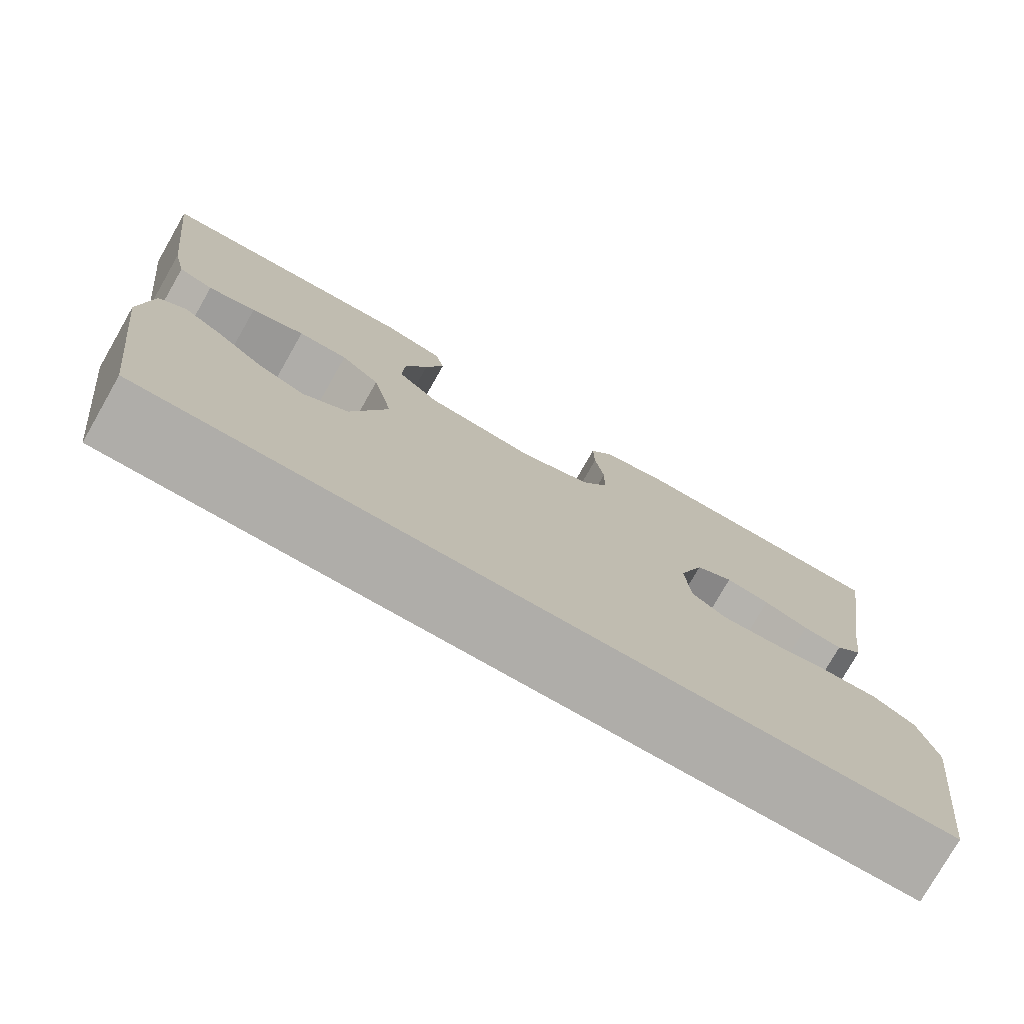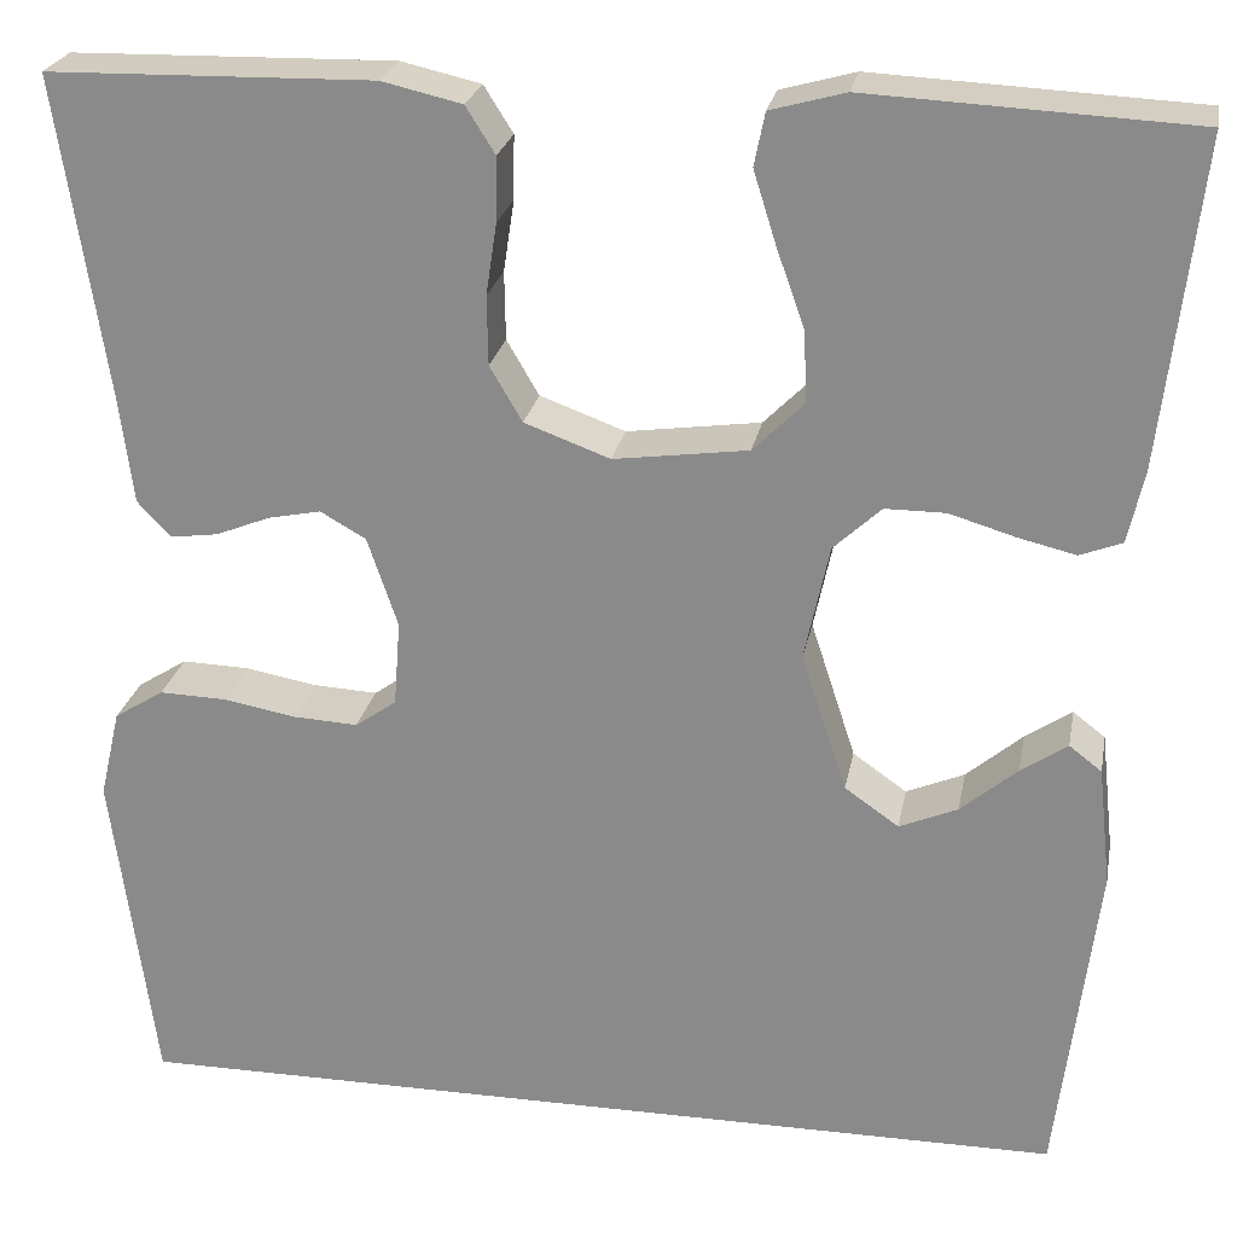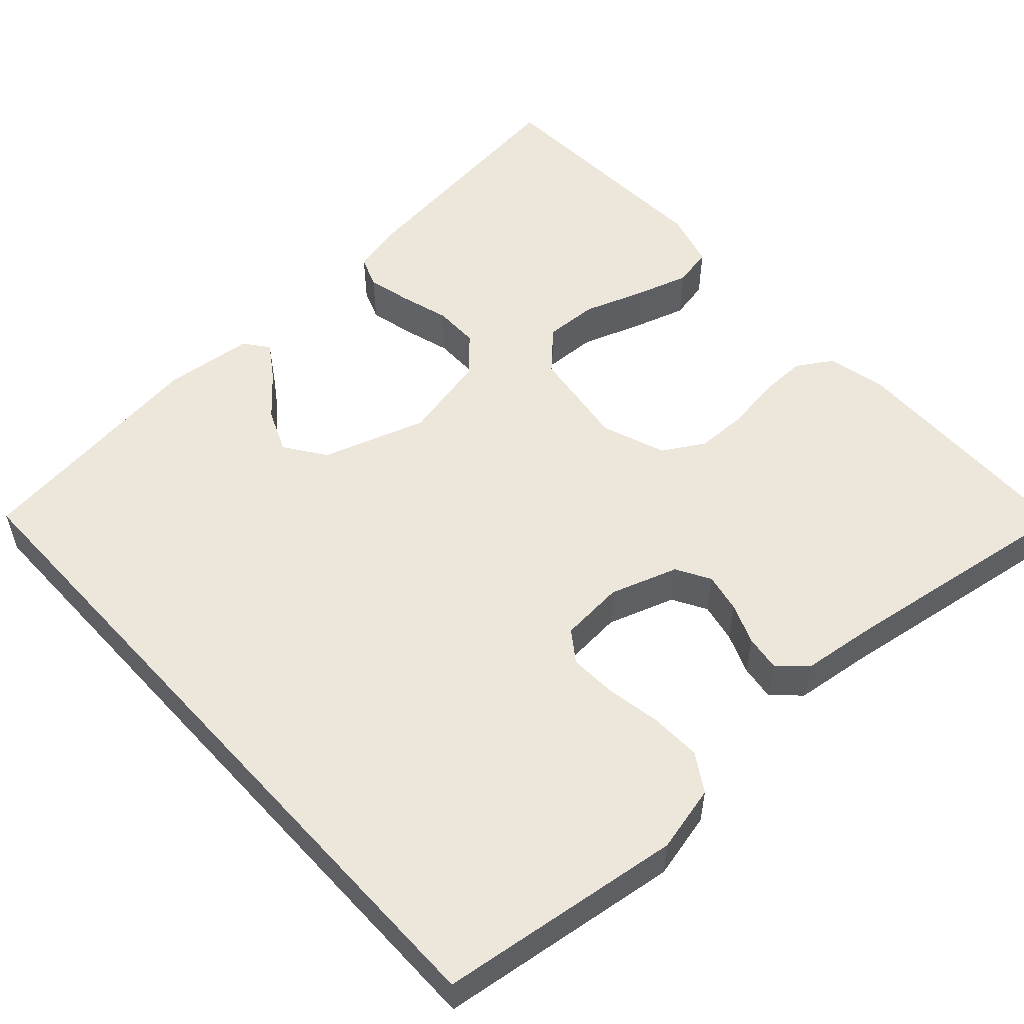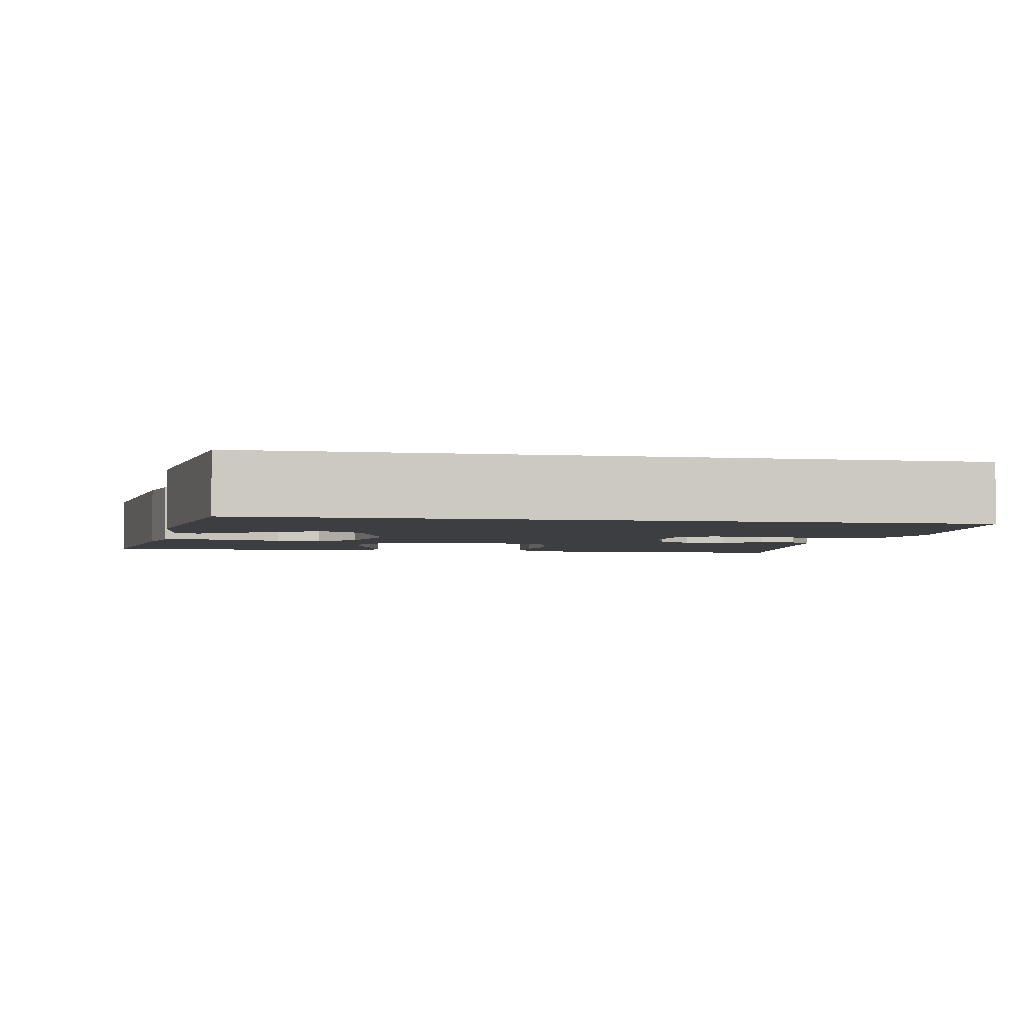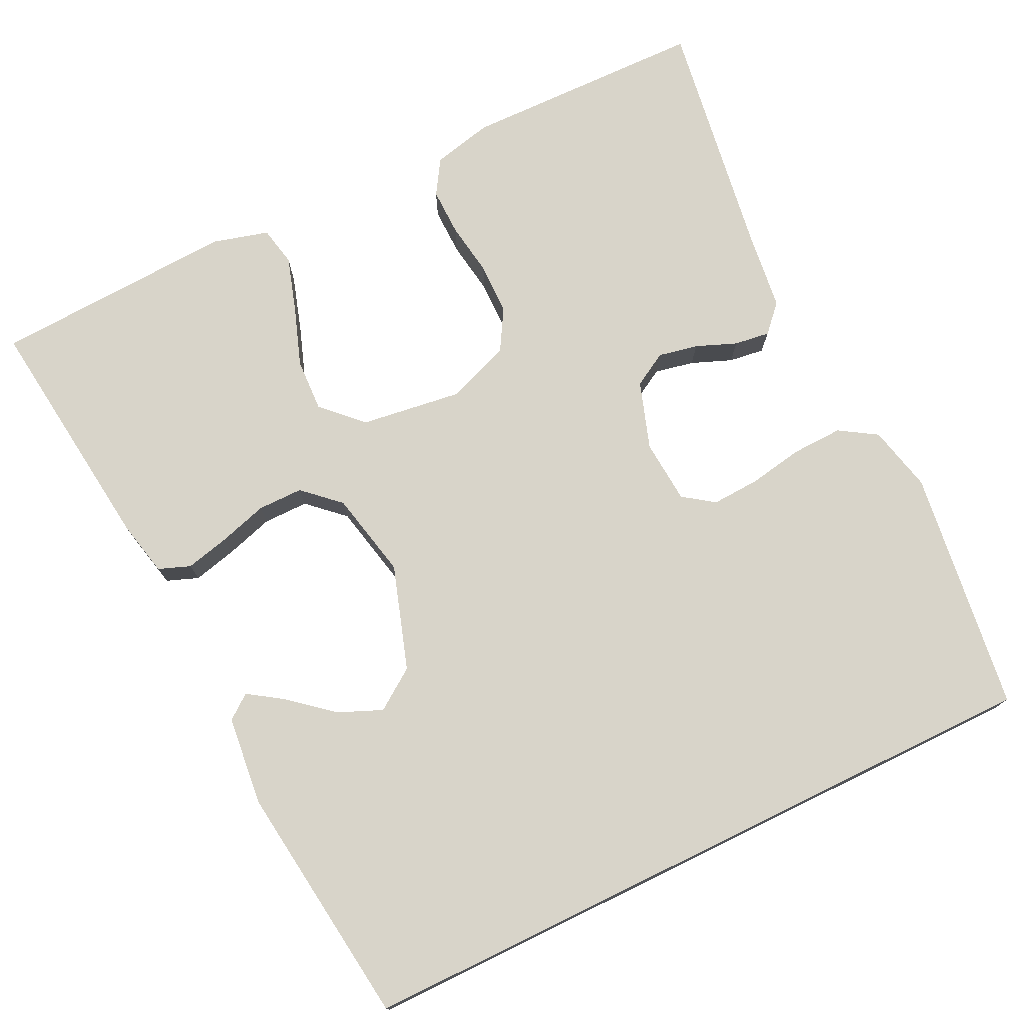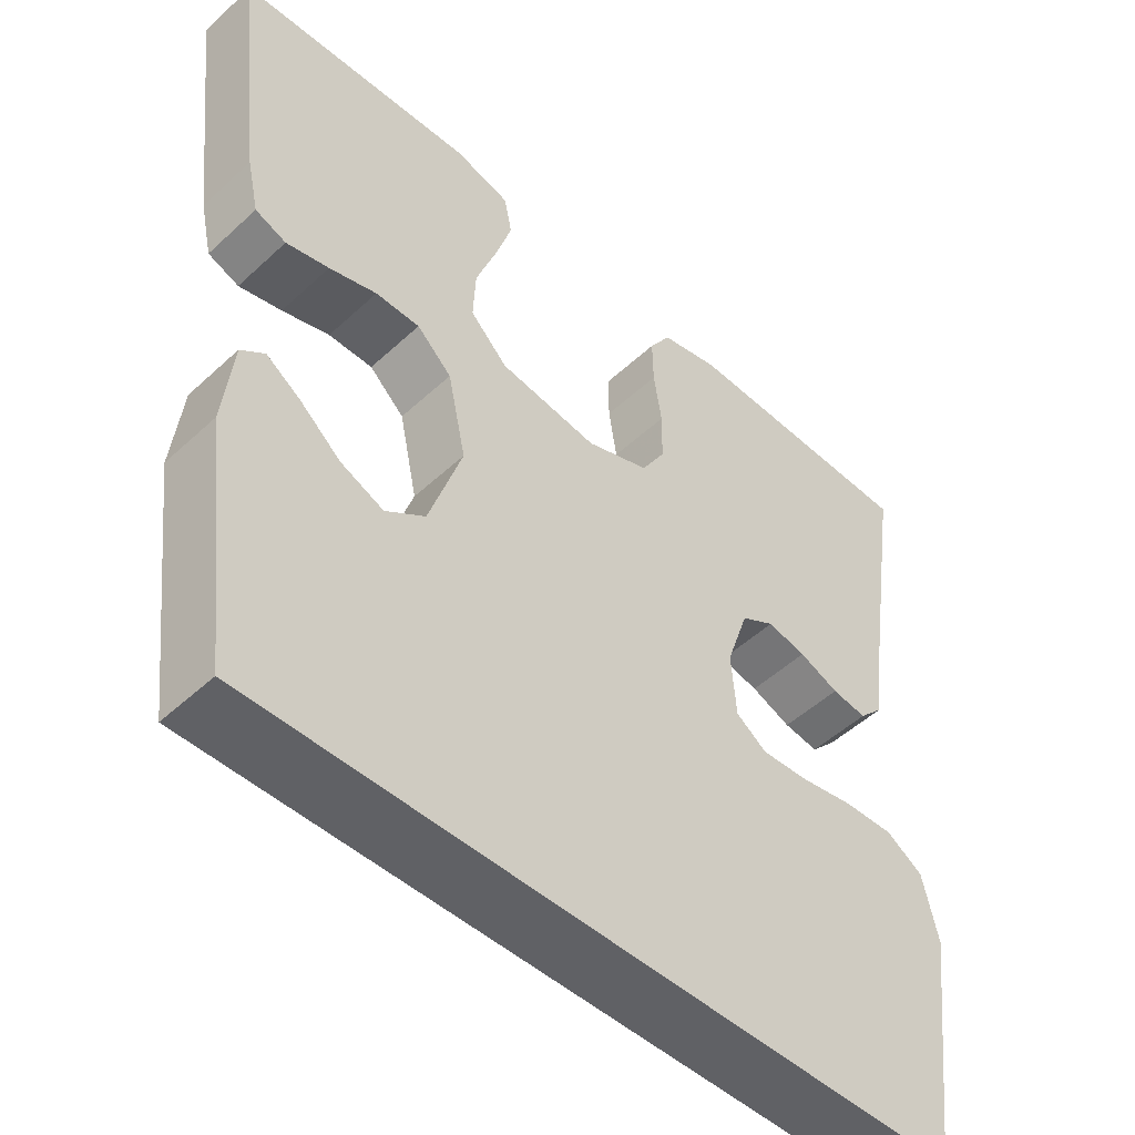
<metadata>
{"format":"obj","ext":"obj","renderer":"f3d","projection":"perspective","resolution":1024,"background":"white","views":[{"elev":-77.3,"azim":150.3,"up":"+Z"},{"elev":24.3,"azim":10.6,"up":"+Z"},{"elev":54.0,"azim":-132.4,"up":"+Y"},{"elev":-3.0,"azim":168.9,"up":"+Y"},{"elev":75.5,"azim":154.0,"up":"+Y"},{"elev":-49.7,"azim":135.5,"up":"+Z"}]}
</metadata>
<code>
v -0.5 0.07 0.5
v -0.2 0.07 0.506
v -0.126 0.07 0.489
v -0.099 0.07 0.446
v -0.1 0.07 0.387
v -0.11 0.07 0.321
v -0.109 0.07 0.257
v -0.079 0.07 0.206
v 0 0.07 0.177
v 0.124 0.07 0.194
v 0.171 0.07 0.241
v 0.168 0.07 0.307
v 0.142 0.07 0.38
v 0.121 0.07 0.447
v 0.131 0.07 0.496
v 0.2 0.07 0.515
v 0.5 0.07 0.5
v 0.465 0.07 0.2
v 0.45 0.07 0.132
v 0.411 0.07 0.117
v 0.357 0.07 0.13
v 0.297 0.07 0.148
v 0.241 0.07 0.148
v 0.197 0.07 0.107
v 0.174 0.07 0
v 0.216 0.07 -0.128
v 0.266 0.07 -0.163
v 0.32 0.07 -0.14
v 0.372 0.07 -0.096
v 0.415 0.07 -0.067
v 0.445 0.07 -0.09
v 0.457 0.07 -0.2
v 0.42 0.07 -0.5
v -0.456 0.07 -0.5
v -0.496 0.07 -0.2
v -0.477 0.07 -0.118
v -0.431 0.07 -0.089
v -0.368 0.07 -0.091
v -0.301 0.07 -0.103
v -0.242 0.07 -0.106
v -0.204 0.07 -0.079
v -0.198 0.07 0
v -0.226 0.07 0.083
v -0.268 0.07 0.107
v -0.317 0.07 0.097
v -0.367 0.07 0.077
v -0.411 0.07 0.071
v -0.442 0.07 0.104
v -0.454 0.07 0.2
v -0.5 0 0.5
v -0.2 0 0.506
v -0.126 0 0.489
v -0.099 0 0.446
v -0.1 0 0.387
v -0.11 0 0.321
v -0.109 0 0.257
v -0.079 0 0.206
v 0 0 0.177
v 0.124 0 0.194
v 0.171 0 0.241
v 0.168 0 0.307
v 0.142 0 0.38
v 0.121 0 0.447
v 0.131 0 0.496
v 0.2 0 0.515
v 0.5 0 0.5
v 0.465 0 0.2
v 0.45 0 0.132
v 0.411 0 0.117
v 0.357 0 0.13
v 0.297 0 0.148
v 0.241 0 0.148
v 0.197 0 0.107
v 0.174 0 0
v 0.216 0 -0.128
v 0.266 0 -0.163
v 0.32 0 -0.14
v 0.372 0 -0.096
v 0.415 0 -0.067
v 0.445 0 -0.09
v 0.457 0 -0.2
v 0.42 0 -0.5
v -0.456 0 -0.5
v -0.496 0 -0.2
v -0.477 0 -0.118
v -0.431 0 -0.089
v -0.368 0 -0.091
v -0.301 0 -0.103
v -0.242 0 -0.106
v -0.204 0 -0.079
v -0.198 0 0
v -0.226 0 0.083
v -0.268 0 0.107
v -0.317 0 0.097
v -0.367 0 0.077
v -0.411 0 0.071
v -0.442 0 0.104
v -0.454 0 0.2
f 46 47 48 49
f 45 46 49 1
f 44 45 1 2
f 43 44 2 3
f 42 43 3 4
f 41 42 4 5
f 36 37 38 39
f 36 39 40
f 35 36 40
f 34 35 40
f 33 34 40 41
f 28 29 30 31
f 27 28 31 32
f 19 20 21 22
f 17 18 19 22
f 17 22 23
f 16 17 23 24
f 12 13 14 15
f 12 15 16
f 11 12 16 24
f 41 5 6
f 41 6 7
f 27 32 33 41
f 26 27 41
f 25 26 41
f 10 11 24 25
f 9 10 25 41
f 8 9 41
f 7 8 41
f 98 97 96 95
f 50 98 95 94
f 51 50 94 93
f 52 51 93 92
f 53 52 92 91
f 54 53 91 90
f 88 87 86 85
f 89 88 85
f 89 85 84
f 89 84 83
f 90 89 83 82
f 80 79 78 77
f 81 80 77 76
f 71 70 69 68
f 71 68 67 66
f 72 71 66
f 73 72 66 65
f 64 63 62 61
f 65 64 61
f 73 65 61 60
f 55 54 90
f 56 55 90
f 90 82 81 76
f 90 76 75
f 90 75 74
f 74 73 60 59
f 90 74 59 58
f 90 58 57
f 90 57 56
f 1 50 51 2
f 2 51 52 3
f 3 52 53 4
f 4 53 54 5
f 5 54 55 6
f 6 55 56 7
f 7 56 57 8
f 8 57 58 9
f 9 58 59 10
f 10 59 60 11
f 11 60 61 12
f 12 61 62 13
f 13 62 63 14
f 14 63 64 15
f 15 64 65 16
f 16 65 66 17
f 17 66 67 18
f 18 67 68 19
f 19 68 69 20
f 20 69 70 21
f 21 70 71 22
f 22 71 72 23
f 23 72 73 24
f 24 73 74 25
f 25 74 75 26
f 26 75 76 27
f 27 76 77 28
f 28 77 78 29
f 29 78 79 30
f 30 79 80 31
f 31 80 81 32
f 32 81 82 33
f 33 82 83 34
f 34 83 84 35
f 35 84 85 36
f 36 85 86 37
f 37 86 87 38
f 38 87 88 39
f 39 88 89 40
f 40 89 90 41
f 41 90 91 42
f 42 91 92 43
f 43 92 93 44
f 44 93 94 45
f 45 94 95 46
f 46 95 96 47
f 47 96 97 48
f 48 97 98 49
f 49 98 50 1

</code>
